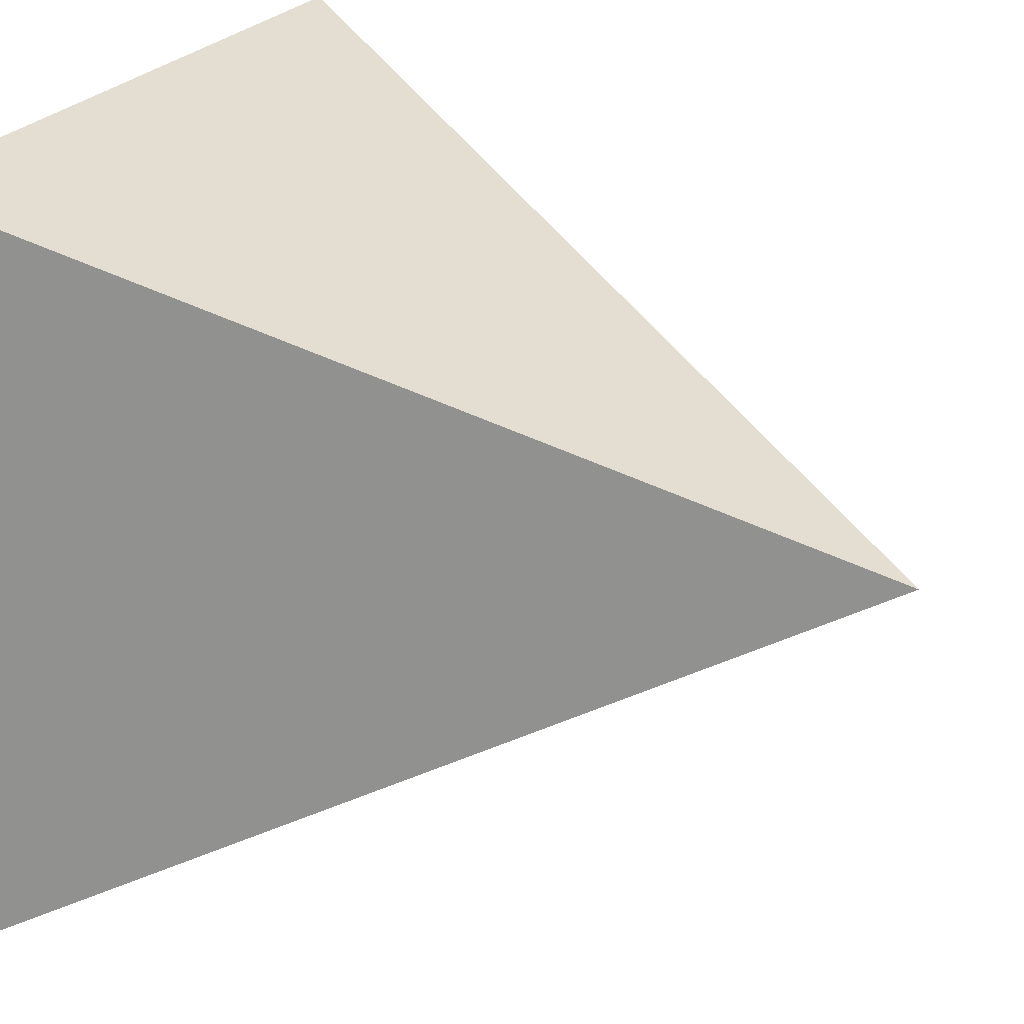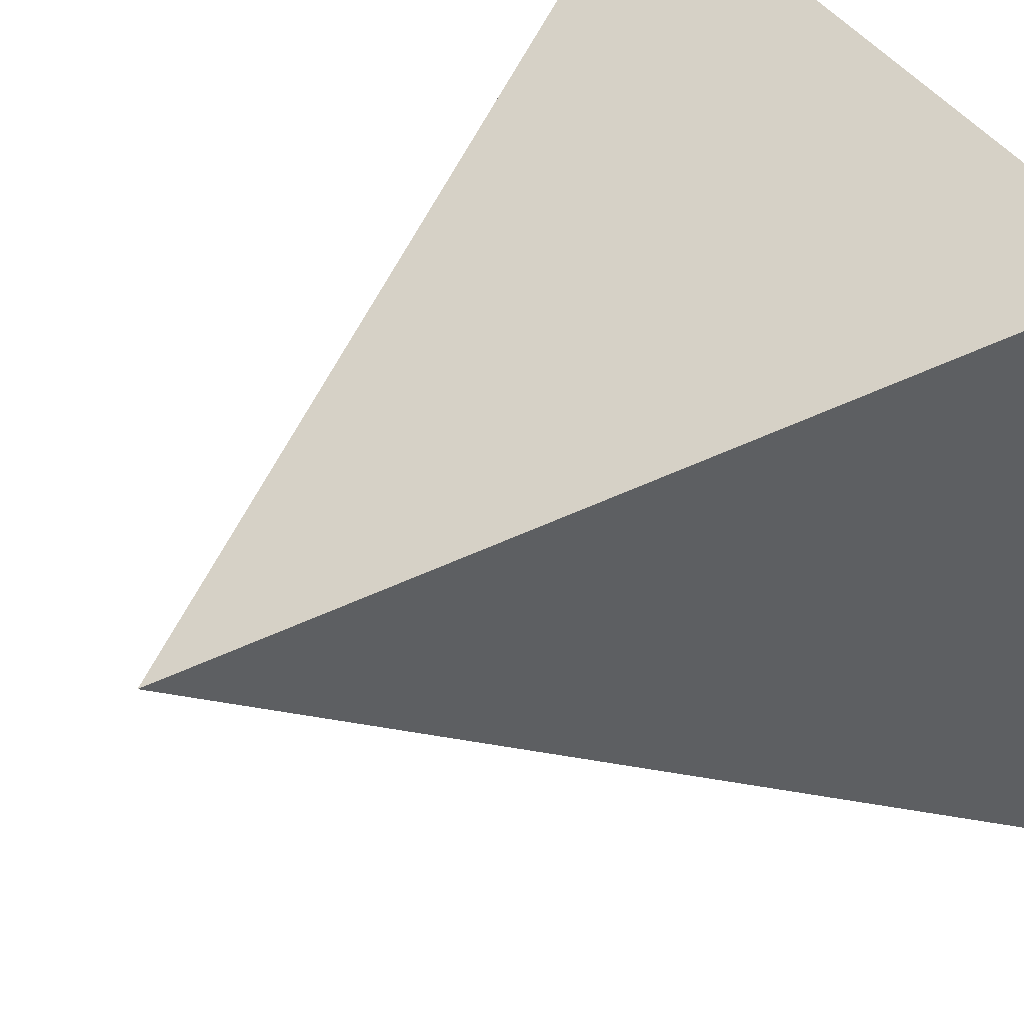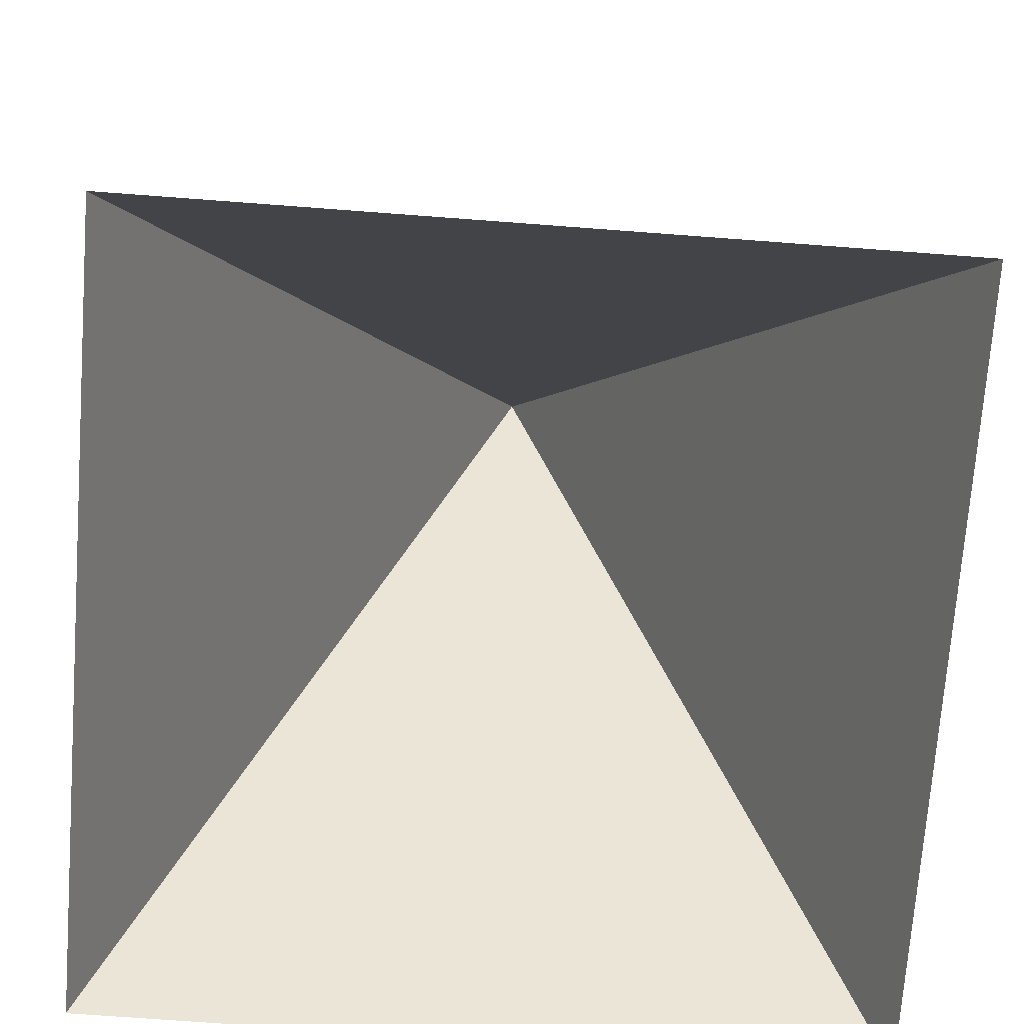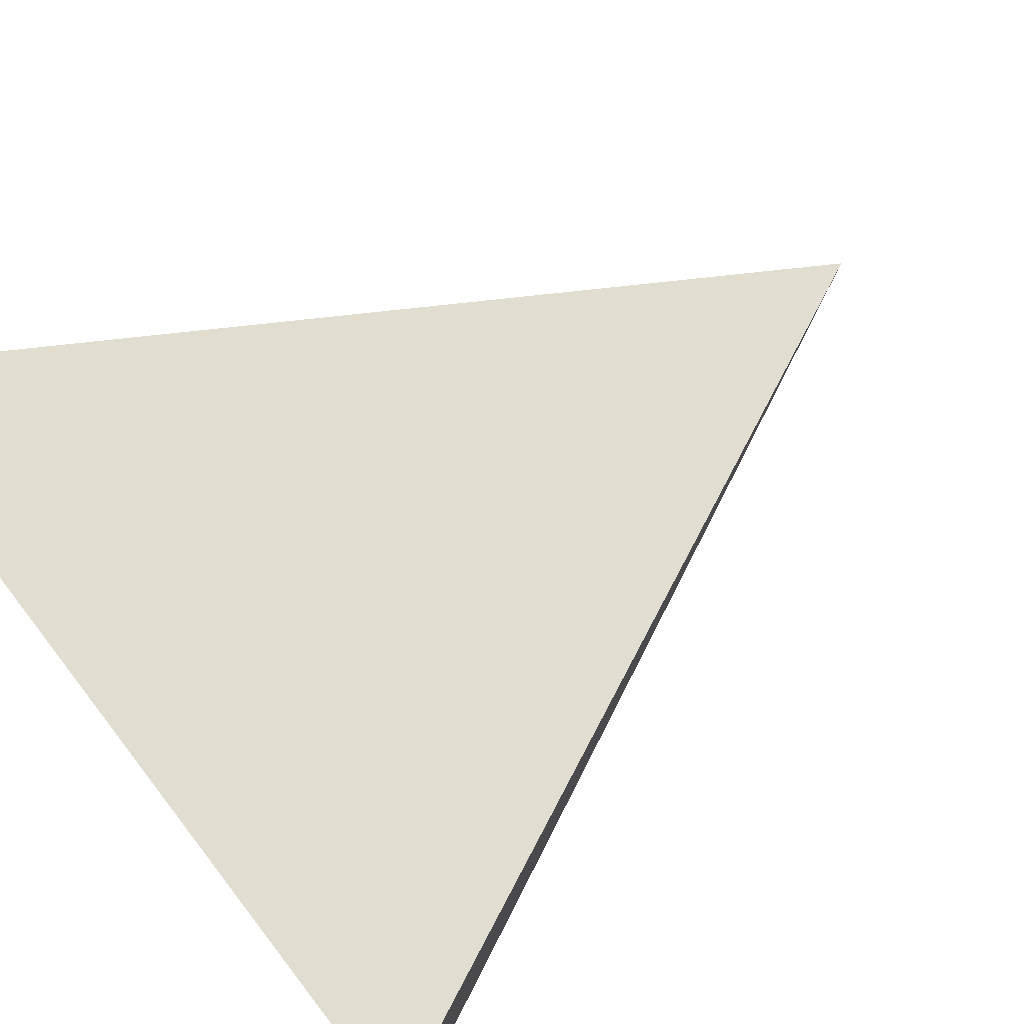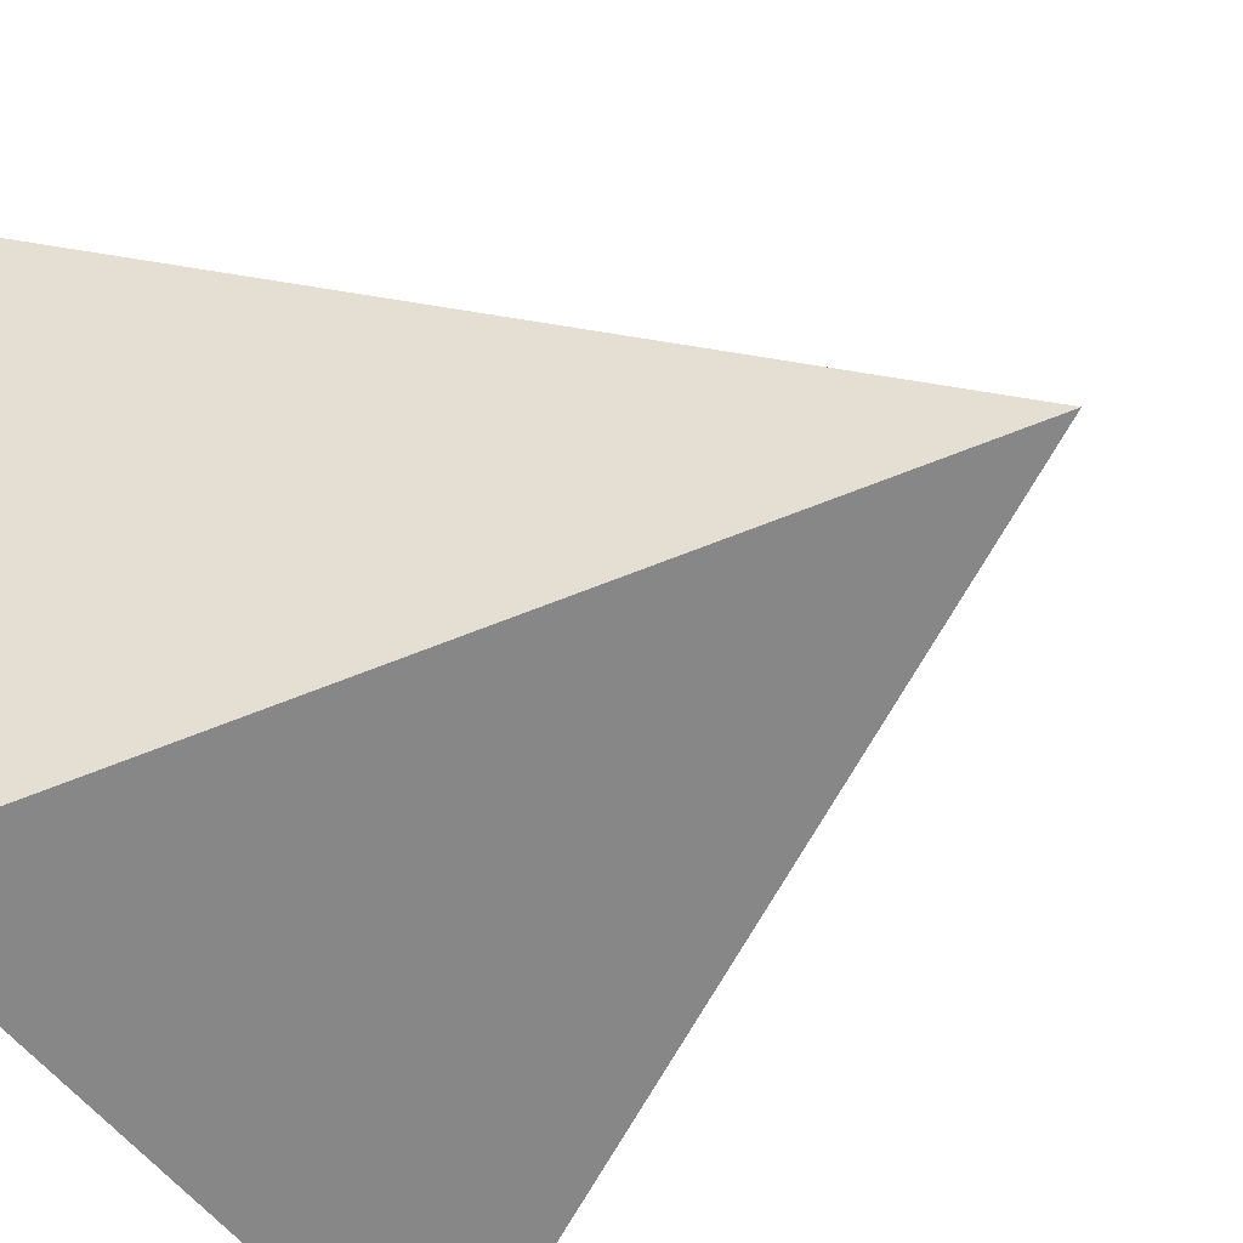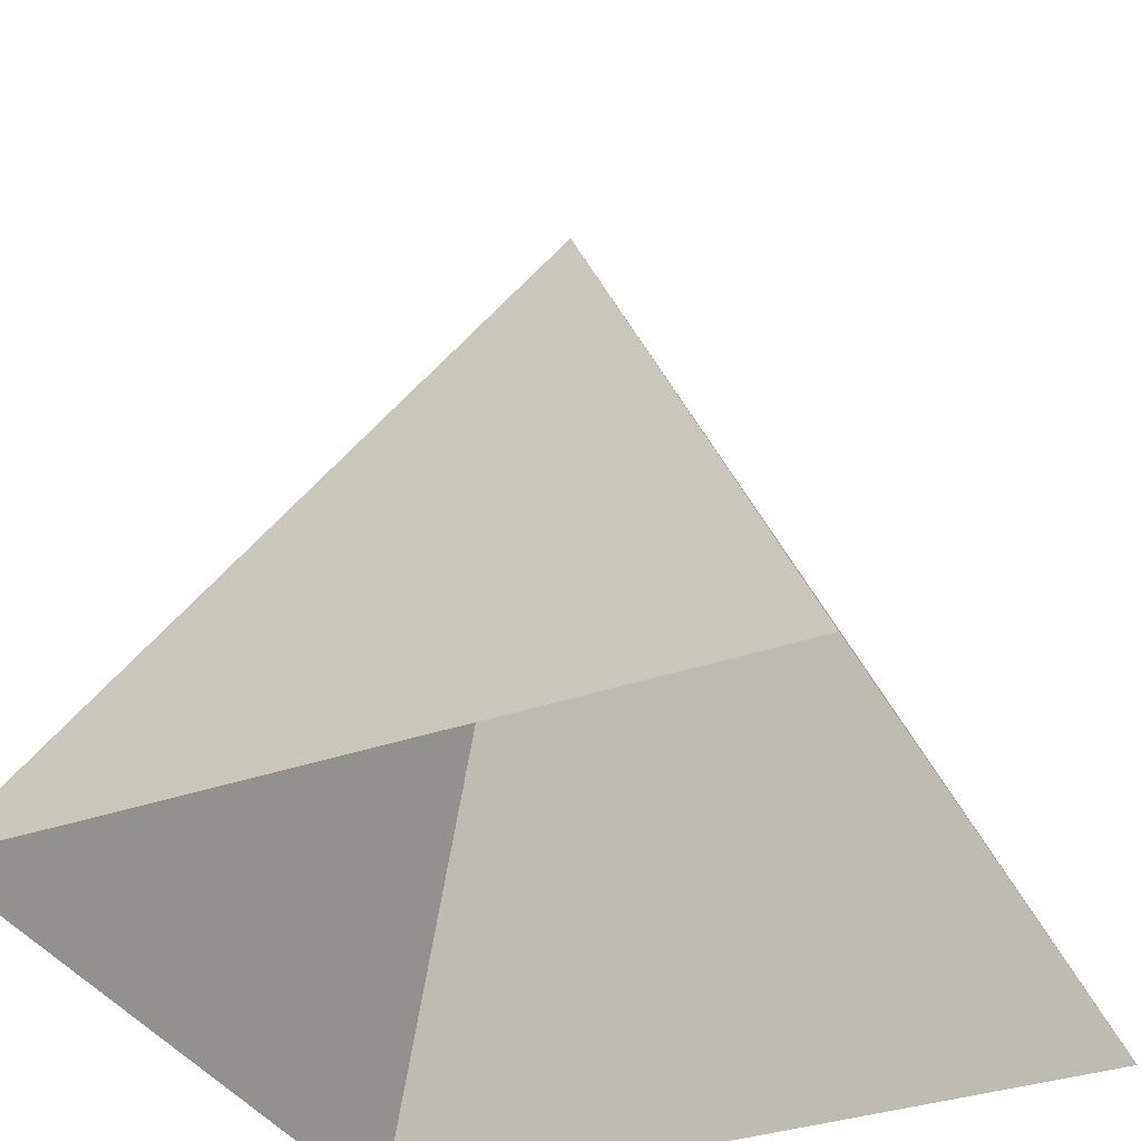
<metadata>
{"format":"obj","ext":"obj","renderer":"f3d","projection":"perspective","resolution":1024,"background":"white","views":[{"elev":24.1,"azim":-65.0,"up":"+Y"},{"elev":45.6,"azim":56.5,"up":"+Y"},{"elev":-72.3,"azim":85.7,"up":"+Z"},{"elev":79.8,"azim":-127.5,"up":"+Y"},{"elev":-48.5,"azim":-58.1,"up":"+Y"},{"elev":-35.2,"azim":-155.2,"up":"+Z"}]}
</metadata>
<code>
v  -31.9 -8.414 0
v  -21.9 -18.41 21.45
v  -11.9 -8.414 0
v  -11.9 -28.41 0
v  -31.9 -28.41 0
g ascii
f 1 2 3
f 3 2 4
f 4 2 5
f 5 2 1

</code>
